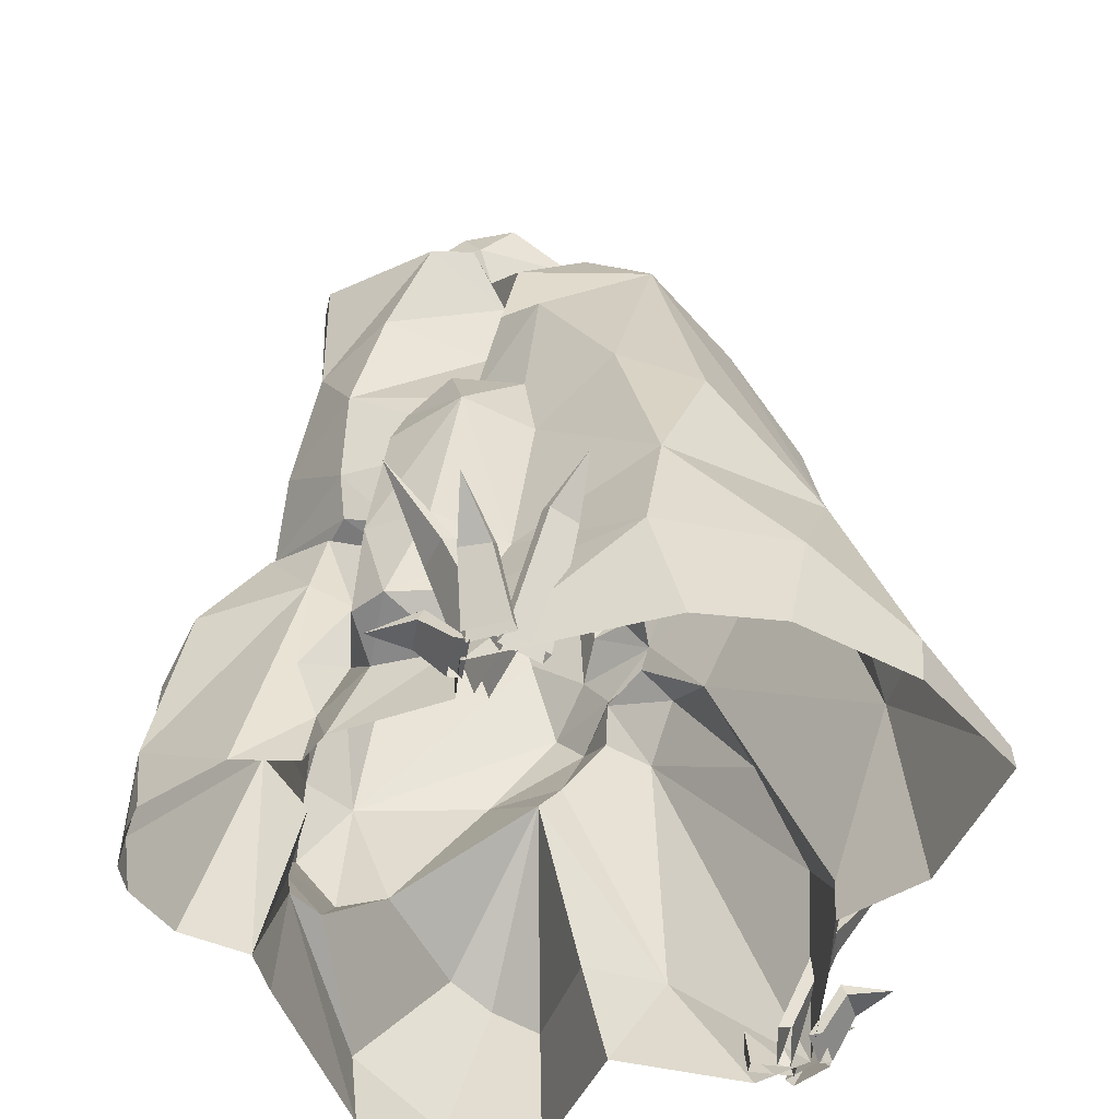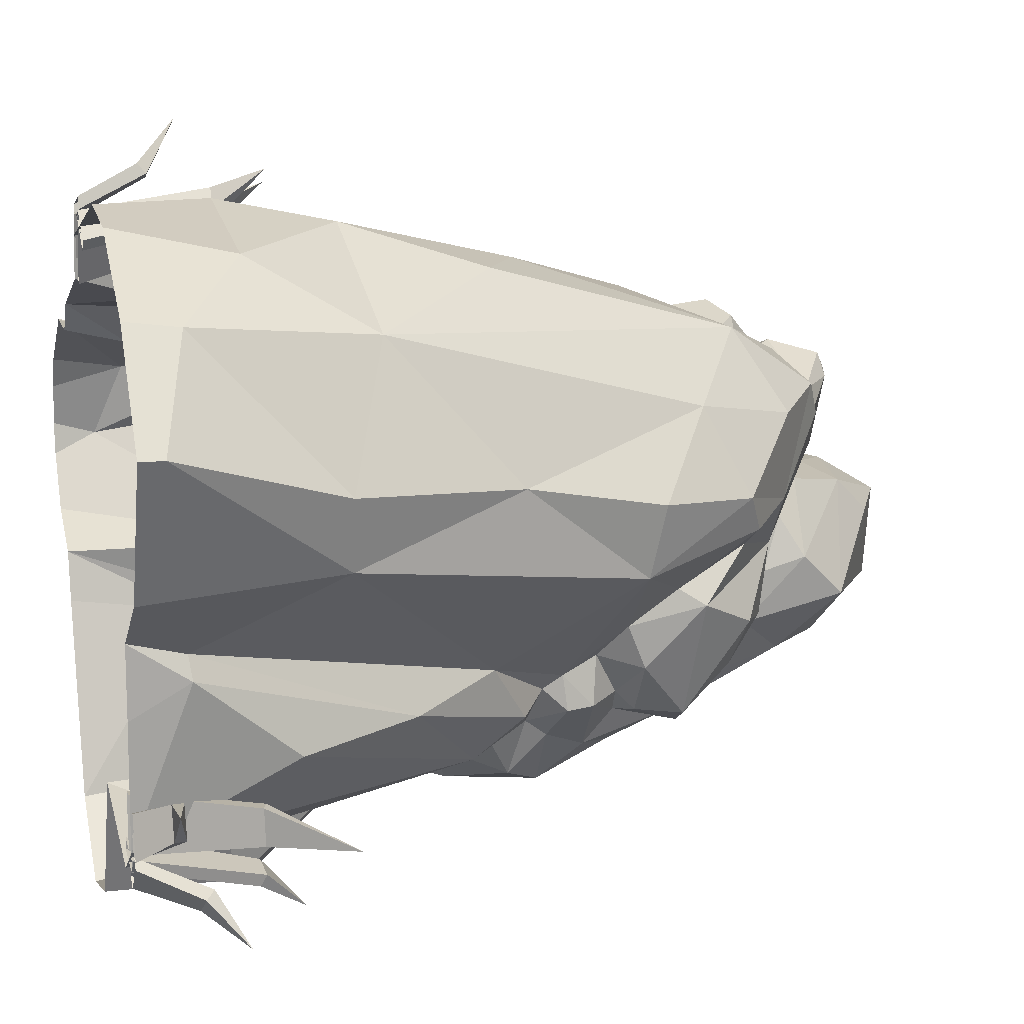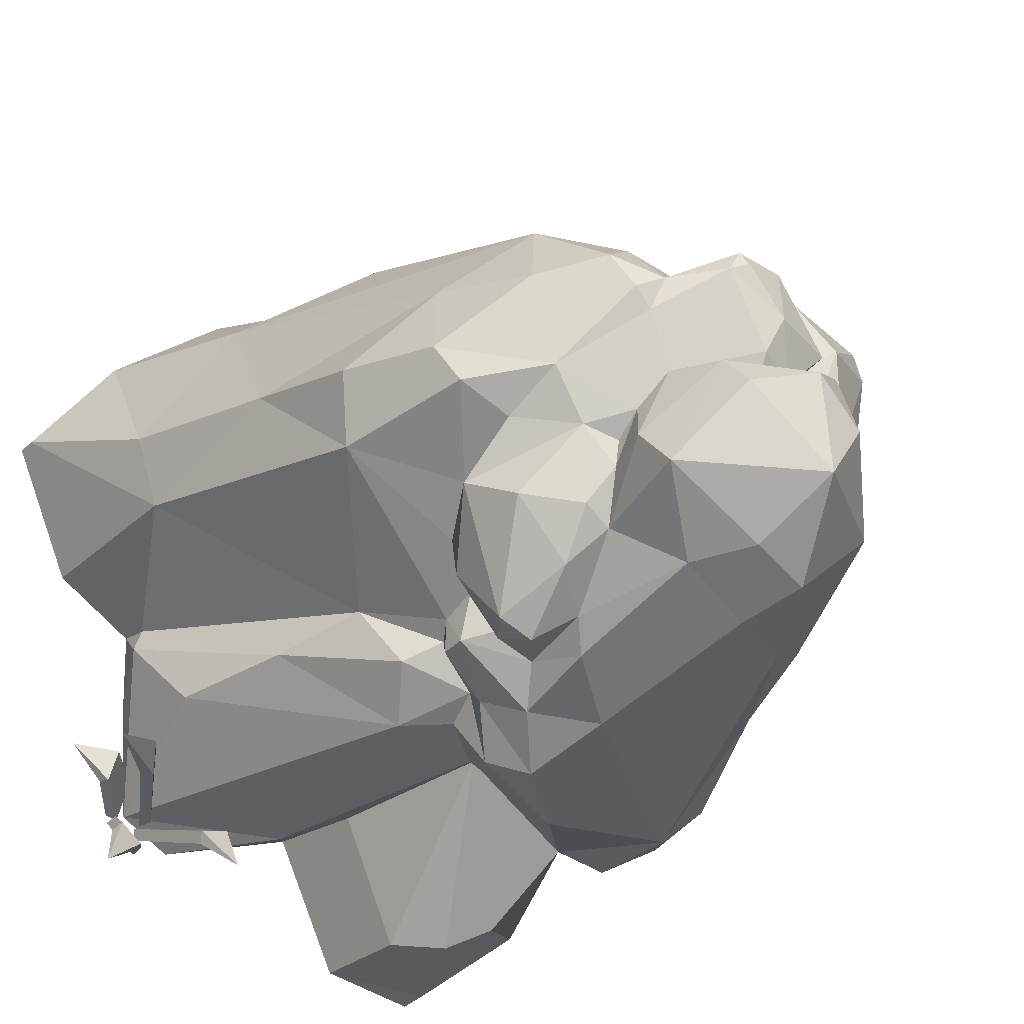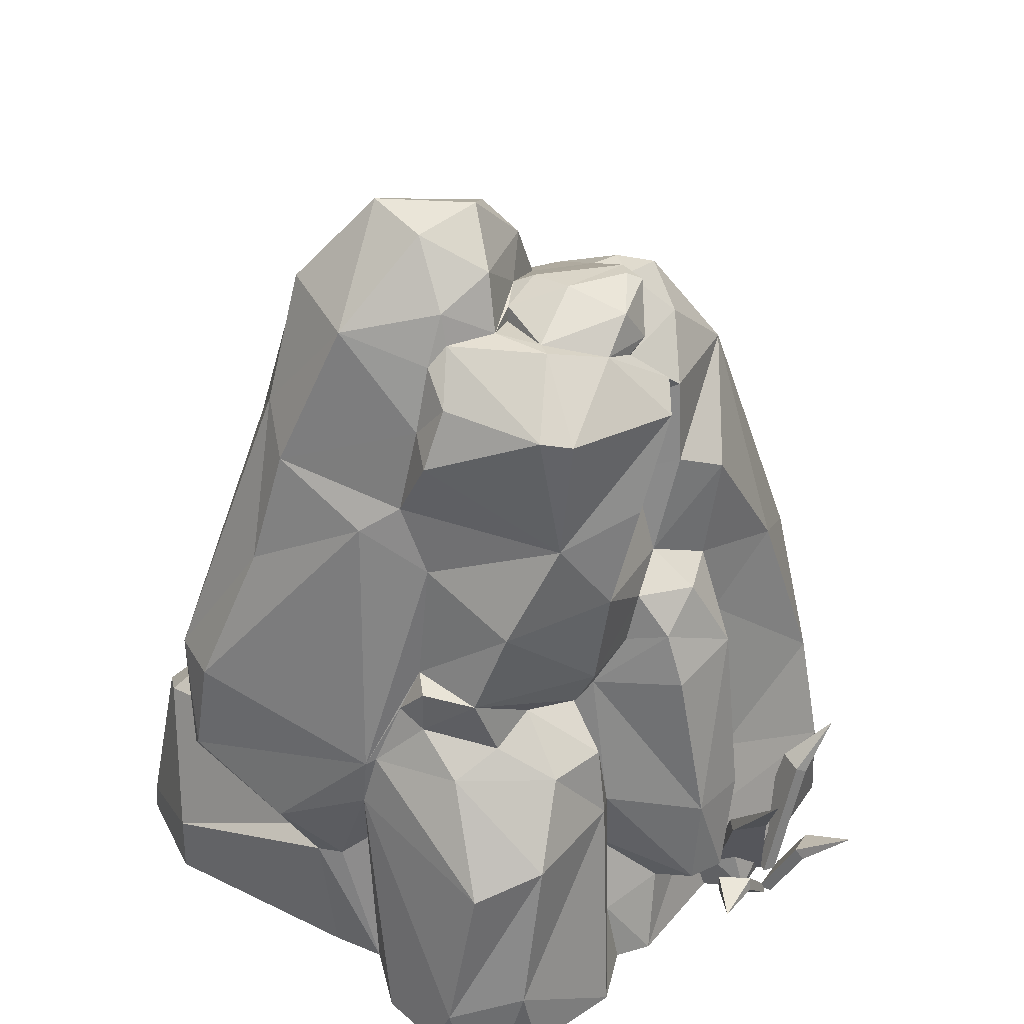
<metadata>
{"format":"obj","ext":"obj","renderer":"f3d","projection":"perspective","resolution":1024,"background":"white","views":[{"elev":-46.9,"azim":0.4,"up":"+Y"},{"elev":13.7,"azim":74.9,"up":"+Z"},{"elev":-25.5,"azim":149.6,"up":"+Z"},{"elev":38.0,"azim":-76.0,"up":"+Y"}]}
</metadata>
<code>
o rock
v 0.432 -0.5839 -0.4722
v 0.6239 -0.2175 -0.4296
v 0.4291 -0.5839 -0.3624
v 0.443 -0.5839 -0.4757
v 0.3591 -0.2662 -0.6246
v 0.3631 -0.5839 -0.463
v 0.3481 -0.3475 -0.5323
v 0.5248 -0.3648 -0.4429
v 0.4018 -0.3434 -0.5423
v 0.5229 -0.367 -0.3742
v 0.4082 -0.5839 -0.4728
v 0.4054 -0.5839 -0.3629
v 0.4393 -0.5839 -0.499
v 0.3594 -0.5839 -0.4862
v 0.345 -0.3591 -0.5539
v 0.5014 -0.357 -0.4434
v 0.3987 -0.3552 -0.5637
v 0.4995 -0.3592 -0.3747
v 0.484 -0.5839 -0.4555
v 0.5656 -0.398 -0.6092
v 0.4245 -0.5839 -0.5104
v 0.4773 -0.4583 -0.5475
v 0.5194 -0.4538 -0.5127
v 0.4999 -0.5839 -0.4729
v 0.4405 -0.5839 -0.5278
v 0.4902 -0.4743 -0.561
v 0.5322 -0.47 -0.5262
v 0.4583 -0.5839 -0.3845
v 0.6056 -0.5191 -0.3481
v 0.4808 -0.5839 -0.4647
v 0.5174 -0.5009 -0.3538
v 0.5357 -0.5002 -0.4155
v 0.481 -0.5839 -0.3782
v 0.5035 -0.5839 -0.4583
v 0.5264 -0.5237 -0.3514
v 0.545 -0.5229 -0.413
v -0.04063 -0.5839 0.5509
v -0.2321 -0.2175 0.5952
v -0.08543 -0.5839 0.4506
v -0.04907 -0.5839 0.5587
v 0.09089 -0.2662 0.6568
v 0.01754 -0.5839 0.5128
v 0.06103 -0.3475 0.5689
v -0.137 -0.3648 0.5645
v 0.01688 -0.3434 0.6011
v -0.1649 -0.367 0.5016
v -0.01895 -0.5839 0.5411
v -0.06375 -0.5839 0.4408
v -0.03566 -0.5839 0.5781
v 0.03095 -0.5839 0.5322
v 0.0731 -0.3591 0.587
v -0.1157 -0.357 0.5548
v 0.02888 -0.3552 0.6191
v -0.1436 -0.3592 0.492
v -0.0947 -0.5839 0.5582
v -0.102 -0.398 0.732
v -0.01739 -0.5839 0.5821
v -0.04902 -0.4583 0.6383
v -0.102 -0.4538 0.6251
v -0.1016 -0.5839 0.5808
v -0.02433 -0.5839 0.6047
v -0.05482 -0.4743 0.6561
v -0.1078 -0.47 0.6428
v -0.1022 -0.5839 0.4831
v -0.2507 -0.5191 0.5138
v -0.08789 -0.5839 0.5651
v -0.1688 -0.5009 0.4809
v -0.1586 -0.5002 0.5445
v -0.1254 -0.5839 0.4872
v -0.1111 -0.5839 0.5692
v -0.1779 -0.5237 0.4826
v -0.1681 -0.5229 0.5462
v -0.1102 0.2818 0.3045
v -0.2031 0.2389 0.2965
v -0.2472 0.04713 0.223
v -0.2224 0.1459 0.2794
v -0.08811 0.4449 0.2556
v -0.05983 0.5903 0.2579
v -0.3743 0.06482 0.1248
v -0.119 0.684 0.3206
v -0.1957 0.6589 0.3413
v -0.2737 0.4937 0.3062
v -0.3329 0.3248 0.2684
v -0.3395 0.1448 0.2441
v -0.15 0.7437 0.2539
v 0.08818 0.6916 0.2901
v 0.06515 0.7716 0.2021
v 0.1706 0.6641 -0.06411
v -0.3316 0.07132 0.2086
v -0.4675 0.1357 0.0473
v -0.3955 0.4719 0.1875
v -0.3943 0.704 0.2081
v -0.4092 0.6201 -0.05534
v -0.3722 0.4962 -0.1122
v -0.3891 0.3735 -0.059
v -0.4139 0.1518 -0.07246
v -0.3455 0.6498 -0.08572
v -0.3063 0.7651 -0.07372
v -0.3669 0.7228 -0.02987
v -0.2826 0.7998 -0.04557
v -0.2313 0.8053 0.02893
v -0.1932 0.9042 0.00825
v -0.09875 0.9824 -0.03944
v -0.1921 0.9603 -0.117
v -0.1194 0.9771 -0.2172
v 0.01466 0.8633 0.009566
v 0.005395 0.9268 -0.05483
v -0.2098 0.7728 0.228
v -0.2454 0.8037 0.1139
v -0.2739 0.8074 0.1316
v -0.1679 0.7903 0.03528
v -0.09139 0.8247 0.02676
v -0.1574 0.8151 0.03364
v 0.05392 0.7575 0.0268
v 0.1043 0.6734 -0.0832
v 0.09165 0.7142 -0.03687
v 0.1135 0.6772 -0.1369
v 0.1201 0.7575 -0.1127
v 0.1104 0.8384 -0.1929
v 0.1074 0.6416 -0.2381
v -0.1603 0.8219 -0.3574
v 0.0976 0.5243 -0.3558
v 0.1043 0.3786 -0.3901
v 0.07358 0.4936 -0.4134
v -0.05795 0.8437 -0.3109
v 0.1838 0.3971 -0.3686
v 0.1611 0.3664 -0.3372
v 0.1941 0.3183 -0.2531
v 0.257 0.361 -0.1836
v 0.2687 0.5796 -0.03779
v 0.2816 0.4487 -0.1114
v -0.09183 0.8452 0.06504
v -0.02163 0.8452 0.2106
v -0.05817 0.8529 0.2253
v -0.04757 0.8385 0.252
v 0.2292 0.6705 0.03444
v -0.1419 0.8231 0.2432
v -0.108 0.7571 0.2716
v -0.1266 0.8542 0.1353
v -0.08787 0.6941 0.2396
v -0.4498 0.2926 0.1033
v -0.4066 0.7111 0.1517
v 0.01586 0.7419 -0.3207
v 0.09405 0.7661 0.134
v -0.3064 0.8124 -0.2339
v -0.2692 0.8547 -0.05809
v -0.3484 0.5498 -0.3423
v -0.1121 0.7119 -0.3921
v -0.3857 0.3416 -0.3925
v -0.447 0.09027 -0.4875
v -0.3962 0.4509 -0.1833
v -0.2564 0.612 -0.3883
v -0.3615 0.08305 -0.559
v 0.2649 0.3916 -0.2644
v 0.1684 0.4847 -0.4007
v 0.2283 0.4788 -0.3688
v 0.3091 0.4942 -0.1395
v 0.2607 0.596 -0.1897
v 0.1634 0.5916 -0.2989
v 0.1586 0.6511 -0.2064
v -0.02061 0.4075 -0.4922
v -0.1015 0.09558 -0.5713
v 0.02898 0.2482 -0.5444
v -0.4553 -0.08653 -0.511
v 0.08289 0.3259 -0.4627
v 0.1304 0.2396 -0.4223
v 0.1276 0.1999 -0.3928
v 0.1914 0.215 -0.3118
v 0.2125 0.2584 -0.3521
v 0.2096 0.3091 -0.3471
v 0.1236 0.1317 -0.4293
v 0.08265 0.1772 -0.5097
v -0.003992 -0.02096 -0.4302
v -0.2798 -0.1654 -0.5214
v -0.3799 -0.1636 -0.5481
v -0.3813 -0.3433 -0.3527
v -0.4843 -0.2153 -0.3429
v -0.4326 -0.3467 -0.2874
v -0.4734 -0.03378 -0.1455
v -0.4846 -0.1358 -0.1694
v -0.3945 -0.2799 -0.1442
v -0.43 -0.3476 -0.239
v -0.4408 0.07748 -0.1042
v -0.4827 -0.04158 -0.1631
v -0.4453 0.02194 0.08487
v -0.5071 -0.02098 0.01862
v -0.4512 -0.02793 0.1984
v -0.6281 -0.208 0.08617
v -0.63 -0.4495 0.1817
v -0.6605 -0.505 0.04149
v -0.456 0.04879 -0.0554
v -0.4599 0.1371 -0.05324
v -0.3369 -0.4507 -0.6171
v -0.169 -0.2345 -0.679
v -0.3482 -0.03724 0.2581
v -0.2523 0.0304 0.1722
v -0.3393 -0.4685 0.282
v -0.5648 -0.1656 0.2005
v -0.3772 -0.3548 0.2871
v -0.2958 -0.3185 0.2389
v -0.3713 -0.1658 0.2768
v -0.2964 -0.2071 0.266
v -0.2523 -0.4374 0.3619
v -0.1237 -0.4429 0.3999
v -0.01868 0.2201 0.385
v 0.001002 0.06814 0.4112
v -0.03401 -0.2607 0.4544
v -0.08662 -0.3736 0.4651
v 0.3029 0.09448 -0.2327
v 0.4932 -0.4838 -0.1014
v 0.2086 0.07857 -0.4315
v 0.2498 0.1662 -0.3445
v 0.03981 0.04604 -0.4595
v 0.2284 -0.3645 -0.5234
v 0.5102 -0.4786 -0.1456
v 0.4756 -0.2877 -0.3051
v 0.3887 -0.06426 -0.2789
v 0.7362 -0.5411 0.2837
v 0.6284 -0.2241 0.1794
v 0.5893 -0.4888 0.4654
v 0.1739 -0.3769 0.6175
v 0.2026 -0.1622 0.5738
v 0.4168 -0.3671 0.554
v 0.589 -0.2196 0.04412
v 0.2849 0.09166 0.4948
v 0.4814 0.3592 0.09754
v 0.362 0.5734 0.01202
v 0.3999 0.5448 0.0802
v 0.5212 0.09495 0.1515
v 0.4583 0.3352 -0.03859
v 0.1346 0.171 0.4894
v 0.2081 0.5674 0.356
v 0.005171 0.4137 0.4087
v 0.473 -0.1404 0.4185
v 0.35 0.4663 0.242
v 0.1618 0.7445 0.2343
v 0.2692 0.6588 0.2042
v 0.1254 0.77 0.1704
v 0.2056 0.2505 -0.2834
v -0.144 0.2324 0.389
v -0.1211 0.09786 0.4589
v -0.2683 -0.2186 0.4494
v -0.2267 -0.4018 0.4884
v -0.2795 -0.3972 0.4406
v -0.1756 -0.5278 -0.7406
v -0.09259 -0.2794 -0.7148
v -0.00217 -0.3357 -0.7069
v 0.07411 -0.384 -0.4489
v 0.3797 -0.5865 0.6004
v -0.4673 -0.5865 -0.1588
v 0.002548 -0.5865 -0.7032
v -0.6404 -0.5865 0.1455
v -0.3229 -0.5865 -0.6266
v 0.7392 -0.5865 0.2848
v 0.1181 -0.5865 -0.4465
v 0.2278 -0.5865 0.6198
v 0.6305 -0.5865 0.02438
v -0.466 -0.5865 0.3117
v 0.4849 -0.5865 -0.07836
v -0.3133 -0.5865 0.3653
v -0.6526 -0.5865 0.002691
v -0.4437 -0.5865 -0.2548
v 0.4655 -0.5865 -0.4546
v -0.1133 -0.5865 0.443
v -0.3517 -0.5865 0.3093
v -0.5859 -0.5865 -0.09853
v -0.1694 -0.5865 -0.7484
v -0.6622 -0.5865 0.06446
v -0.1041 -0.5865 0.5232
v -0.6149 -0.5865 0.2055
v 0.3723 -0.5865 -0.5159
v 0.5814 -0.5865 0.4775
v 0.4818 -0.5865 -0.2158
v -0.03471 0.6137 0.3262
v -0.06326 0.4647 0.3392
v -0.2203 0.1651 0.3589
v -0.2425 0.06958 0.3931
v -0.1614 -0.2302 0.498
f 8 2 10
f 4 9 7 6
f 1 8 10 3
f 9 5 7
f 16 18 2
f 13 14 15 17
f 11 12 18 16
f 17 15 5
f 2 8 16
f 3 10 18 12
f 5 9 17
f 6 7 15 14
f 7 5 15
f 8 1 11 16
f 9 4 13 17
f 10 2 18
f 19 23 22 21
f 23 20 22
f 24 25 26 27
f 27 26 20
f 20 23 27
f 21 22 26 25
f 22 20 26
f 23 19 24 27
f 31 29 32
f 28 31 32 30
f 35 36 29
f 33 34 36 35
f 29 31 35
f 30 32 36 34
f 31 28 33 35
f 32 29 36
f 44 38 46
f 40 45 43 42
f 37 44 46 39
f 45 41 43
f 52 54 38
f 49 50 51 53
f 47 48 54 52
f 53 51 41
f 38 44 52
f 39 46 54 48
f 41 45 53
f 42 43 51 50
f 43 41 51
f 44 37 47 52
f 45 40 49 53
f 46 38 54
f 55 59 58 57
f 59 56 58
f 60 61 62 63
f 63 62 56
f 56 59 63
f 57 58 62 61
f 58 56 62
f 59 55 60 63
f 67 65 68
f 64 67 68 66
f 71 72 65
f 69 70 72 71
f 65 67 71
f 66 68 72 70
f 67 64 69 71
f 68 65 72
f 119 118 120
f 122 143 120
f 75 89 196
f 91 141 83
f 91 82 81
f 141 90 84
f 79 89 90
f 141 91 95
f 135 138 87
f 80 78 140
f 110 92 108
f 81 80 108
f 108 92 81
f 98 99 100
f 92 110 142
f 92 142 91
f 82 83 77
f 74 84 76
f 110 100 142
f 81 82 78
f 74 73 83
f 124 143 122
f 124 161 143
f 143 119 120
f 97 98 145
f 100 146 98
f 140 138 85
f 85 138 108
f 109 108 137
f 108 109 110
f 108 138 137
f 111 101 109
f 93 97 94
f 109 101 110
f 150 149 153
f 98 97 99
f 93 142 99
f 94 91 93
f 134 135 133
f 139 133 132
f 135 134 137
f 137 139 109
f 139 132 113
f 109 113 111
f 144 133 87
f 144 132 133
f 114 112 132
f 227 131 130
f 238 236 136
f 116 118 114
f 116 88 115
f 118 119 106
f 106 119 107
f 117 118 116
f 119 143 125
f 101 111 113
f 102 101 112
f 103 105 104
f 103 106 107
f 114 106 112
f 106 103 102
f 121 145 105
f 146 102 104
f 101 102 146
f 148 121 125
f 90 141 96
f 95 94 151
f 96 95 184
f 152 121 148
f 147 145 152
f 161 152 148
f 149 147 152
f 94 97 147
f 94 147 151
f 128 127 154
f 123 122 155
f 155 156 126
f 154 126 156
f 129 154 157
f 158 156 159
f 157 156 158
f 122 120 159
f 117 160 120
f 159 160 158
f 130 131 157
f 115 88 117
f 160 117 88
f 153 161 163
f 124 165 161
f 122 123 124
f 161 165 163
f 150 153 164
f 166 163 165
f 166 169 167
f 170 128 239
f 127 128 170
f 165 123 170
f 168 167 169
f 170 169 166
f 166 167 172
f 163 172 162
f 174 175 153
f 174 162 173
f 172 171 213
f 164 175 177
f 175 174 176
f 175 176 177
f 181 180 182
f 178 182 177
f 179 184 180
f 177 180 184
f 164 177 184
f 150 164 184
f 183 184 179
f 96 184 183
f 179 186 191
f 179 188 186
f 187 185 186
f 79 185 187
f 188 198 186
f 188 179 180
f 189 198 190
f 191 192 183
f 90 192 191
f 181 182 250
f 192 90 96
f 79 90 185
f 183 192 96
f 185 90 191
f 182 178 250
f 176 193 178
f 247 246 173
f 193 176 174 194
f 180 266 261 190
f 190 261 268
f 196 79 195
f 198 201 187
f 196 195 202
f 197 258 265
f 189 270 258
f 197 199 258
f 190 198 188
f 189 258 201
f 202 201 199
f 197 200 199
f 200 197 203
f 203 260 204
f 75 84 89
f 76 84 75
f 168 209 212
f 211 213 171
f 215 259 273
f 215 263 216
f 209 210 217
f 217 215 216
f 216 211 217
f 209 217 212
f 219 234 220
f 223 249 272 220
f 223 221 256 249
f 218 224 219
f 218 254 257 224
f 220 234 223
f 234 222 223
f 222 234 225
f 206 207 222
f 207 208 221
f 229 230 226
f 226 230 228
f 222 225 231
f 231 225 232
f 226 228 235
f 234 235 232
f 229 226 235
f 228 237 235
f 235 237 232
f 136 237 228
f 144 87 238
f 87 236 238
f 144 136 116
f 227 130 136
f 129 131 230
f 129 230 239
f 209 230 224
f 239 230 209
f 128 129 239
f 206 231 205
f 231 233 205
f 233 275 73
f 78 77 275 274
f 86 236 87
f 232 236 86
f 140 274 86
f 74 276 240
f 243 207 278
f 205 73 240
f 203 204 243
f 244 203 243
f 196 202 75
f 241 276 277
f 200 203 244
f 118 117 120
f 89 79 196
f 141 84 83
f 92 91 81
f 83 82 91
f 89 84 90
f 91 94 95
f 138 135 137
f 138 140 87
f 85 80 140
f 80 85 108
f 100 110 101
f 142 93 91
f 83 73 77
f 78 80 81
f 100 99 142
f 82 77 78
f 84 74 83
f 161 148 143
f 147 97 145
f 146 145 98
f 97 93 99
f 87 133 135
f 139 134 133
f 134 139 137
f 139 113 109
f 112 113 132
f 144 114 132
f 114 118 106
f 119 105 107
f 115 117 116
f 105 119 125
f 125 121 105
f 101 113 112
f 102 103 104
f 105 103 107
f 112 106 102
f 145 104 105
f 145 146 104
f 101 146 100
f 143 148 125
f 141 95 96
f 151 147 149
f 95 151 184
f 145 121 152
f 153 149 152
f 127 123 126
f 129 128 154
f 127 126 154
f 123 155 126
f 157 154 156
f 131 129 157
f 159 155 122
f 156 155 159
f 160 159 120
f 136 130 88
f 158 160 88
f 152 161 153
f 123 165 124
f 153 175 164
f 168 169 239
f 169 170 239
f 123 127 170
f 165 170 166
f 172 163 166
f 167 171 172
f 162 174 153
f 162 213 173
f 162 172 213
f 176 178 177
f 182 180 177
f 183 179 191
f 185 191 186
f 198 187 186
f 178 262 250
f 193 253 178
f 193 194 246 245
f 188 180 190
f 79 187 195
f 201 195 187
f 195 201 202
f 198 189 201
f 201 258 199
f 200 202 199
f 211 171 167
f 167 212 211
f 168 212 167
f 213 211 214
f 173 213 214
f 210 259 215
f 210 215 217
f 212 217 211
f 218 219 220
f 218 220 272 254
f 208 269 221
f 222 221 223
f 224 257 259 210
f 224 210 209
f 229 219 224
f 222 207 221
f 230 227 228
f 224 230 229
f 233 231 232
f 225 234 232
f 234 229 235
f 227 136 228
f 236 232 237
f 238 136 144
f 236 237 136
f 114 144 116
f 88 116 136
f 227 230 131
f 239 209 168
f 222 231 206
f 205 233 73
f 86 87 140
f 73 74 240
f 244 243 242
f 241 205 240
f 205 241 206
f 207 243 208
f 204 208 243
f 241 277 242
f 202 242 75
f 242 202 244
f 202 200 244
f 158 88 157
f 88 130 157
f 162 153 163
f 184 151 150
f 151 149 150
f 234 219 229
f 242 278 241
f 241 207 206
f 180 181 250
f 245 246 247 251
f 248 247 173
f 194 174 173
f 246 194 173
f 214 248 173
f 269 208 204
f 260 264 204
f 264 269 204
f 263 271 214
f 263 214 211
f 252 270 189
f 267 253 193 245
f 271 255 214
f 265 260 197
f 253 262 178
f 260 203 197
f 251 267 245
f 269 256 221
f 250 266 180
f 255 248 214
f 263 211 216
f 273 263 215
f 255 251 247 248
f 268 252 189 190
f 274 140 78
f 274 275 232
f 274 232 86
f 275 233 232
f 73 275 77
f 242 277 75
f 276 74 76
f 276 241 240
f 75 276 76
f 277 276 75
f 278 242 243
f 241 278 207

</code>
